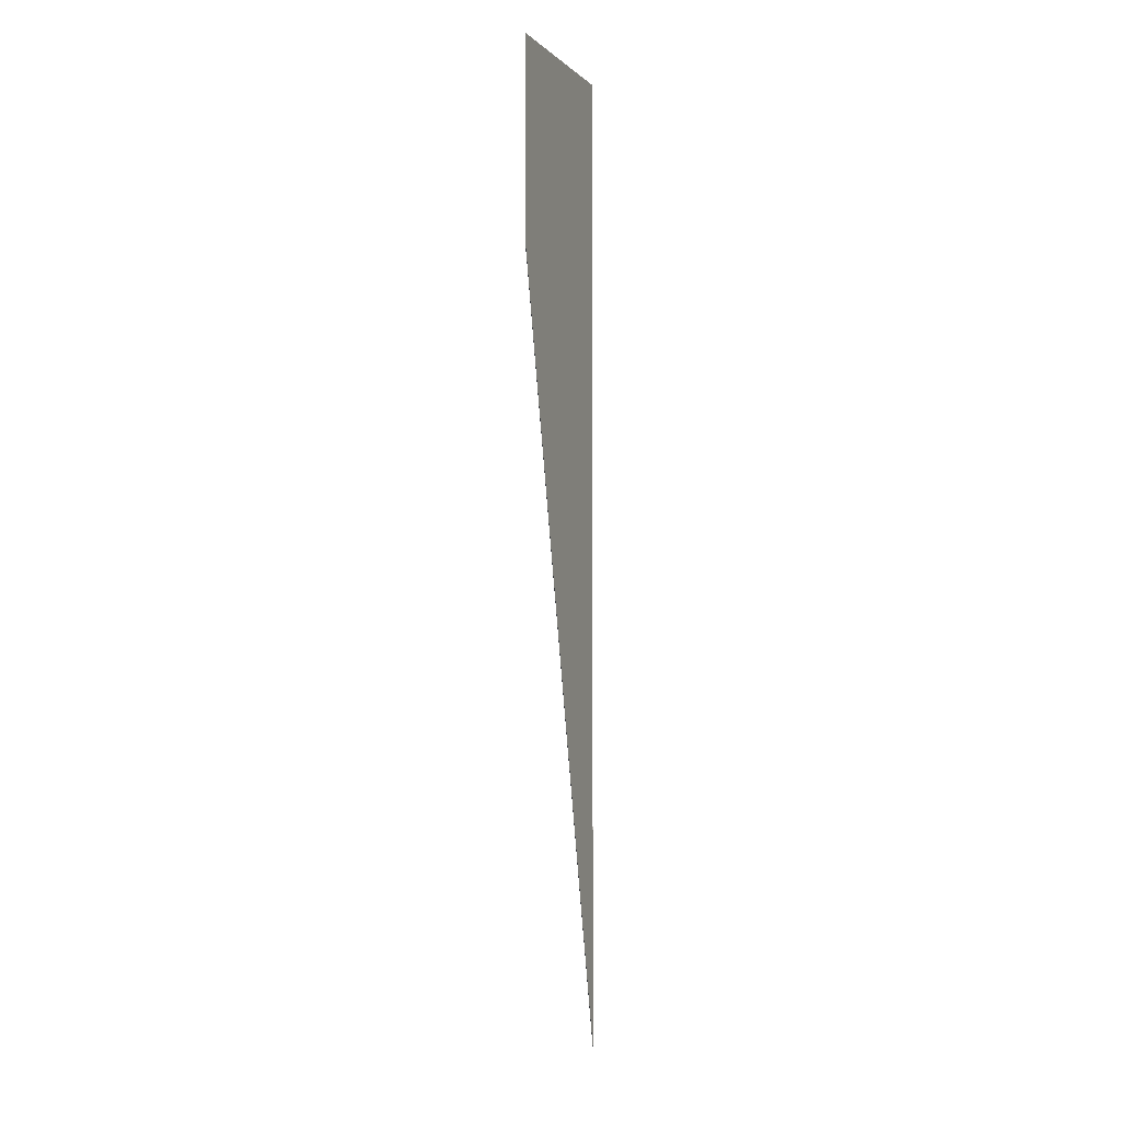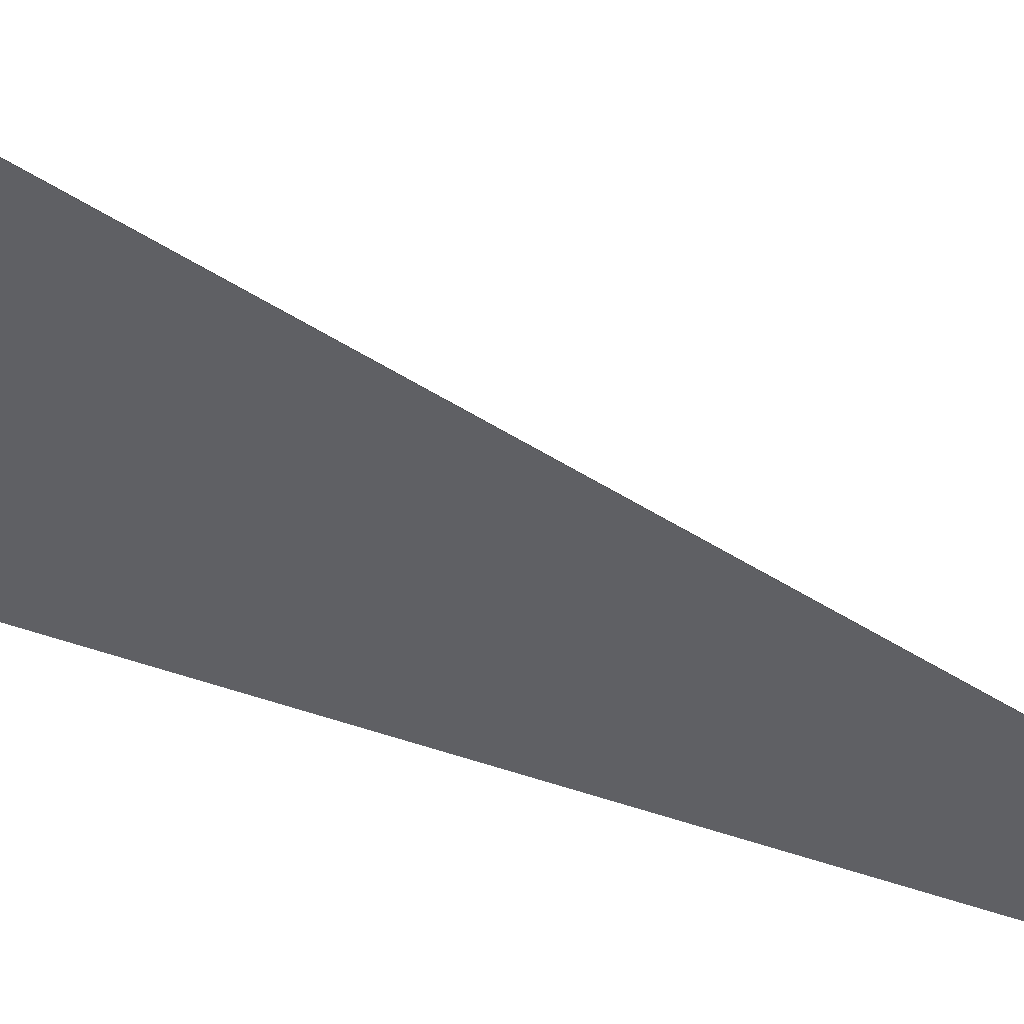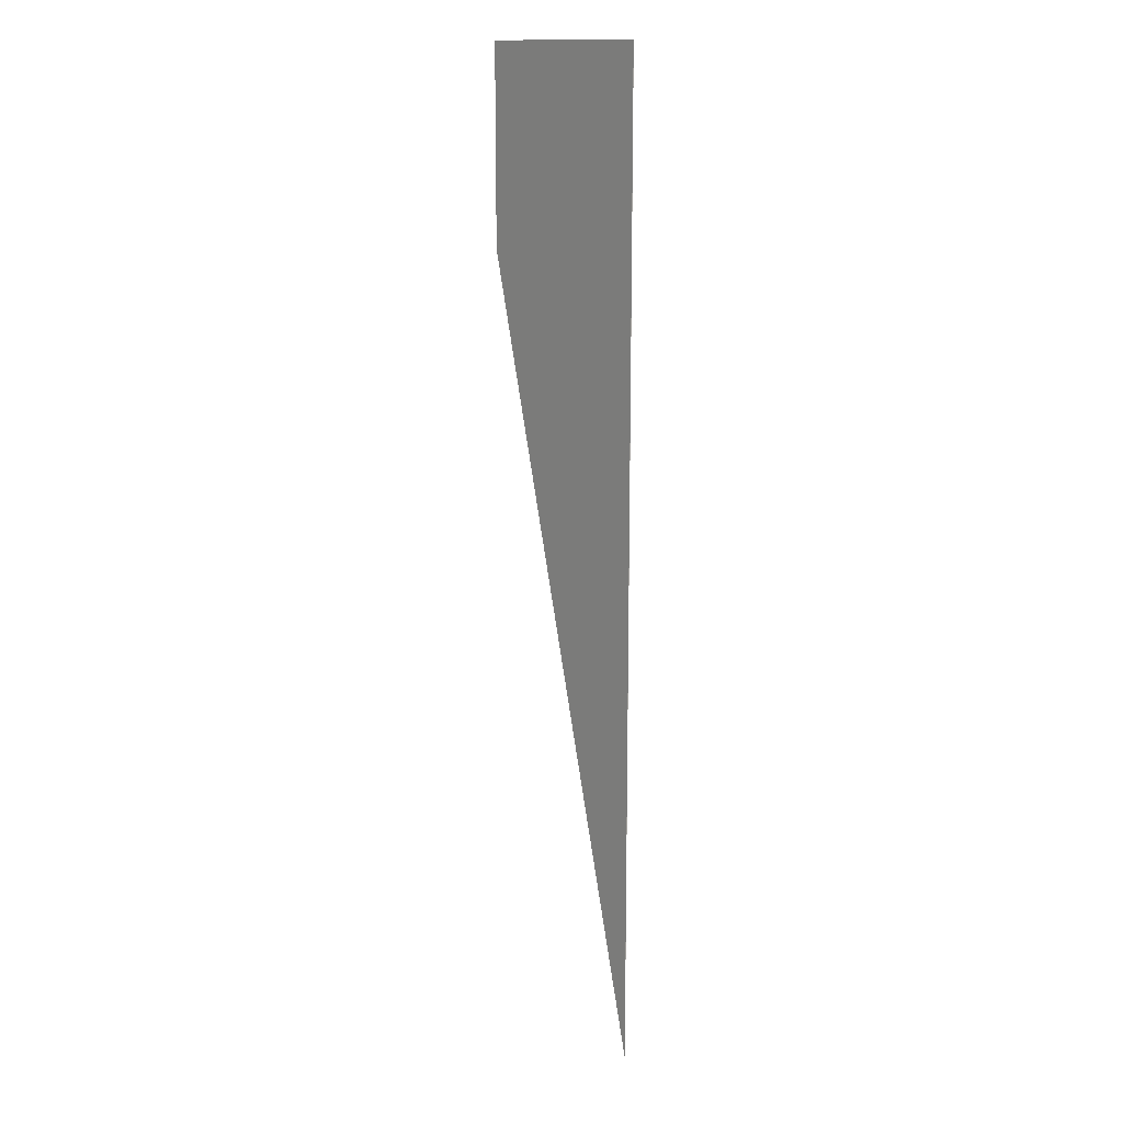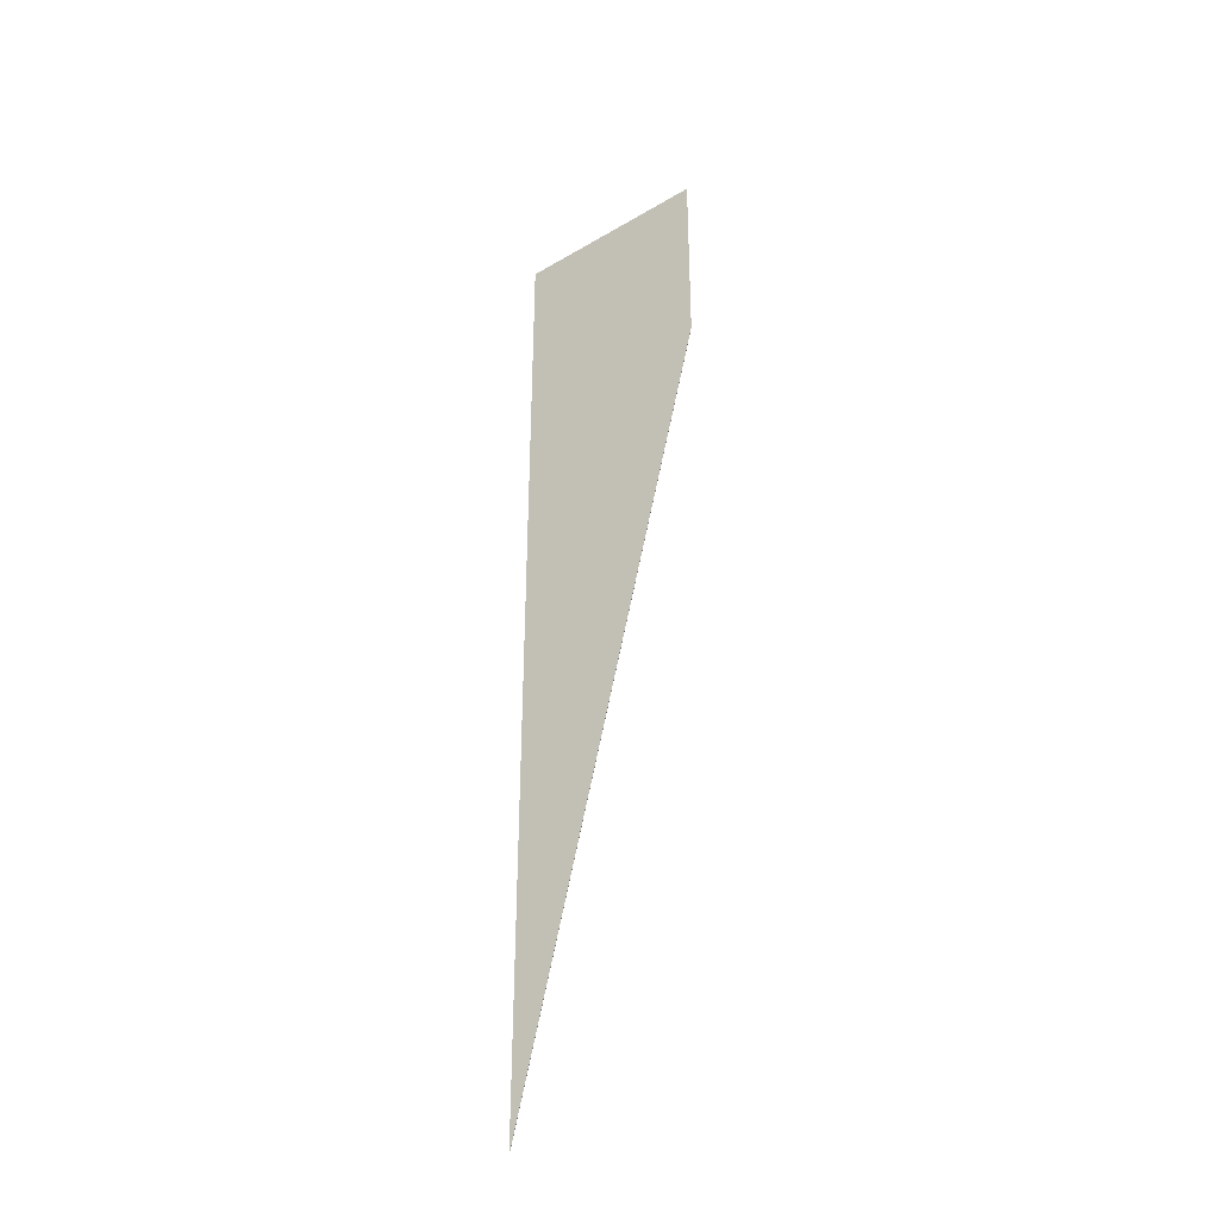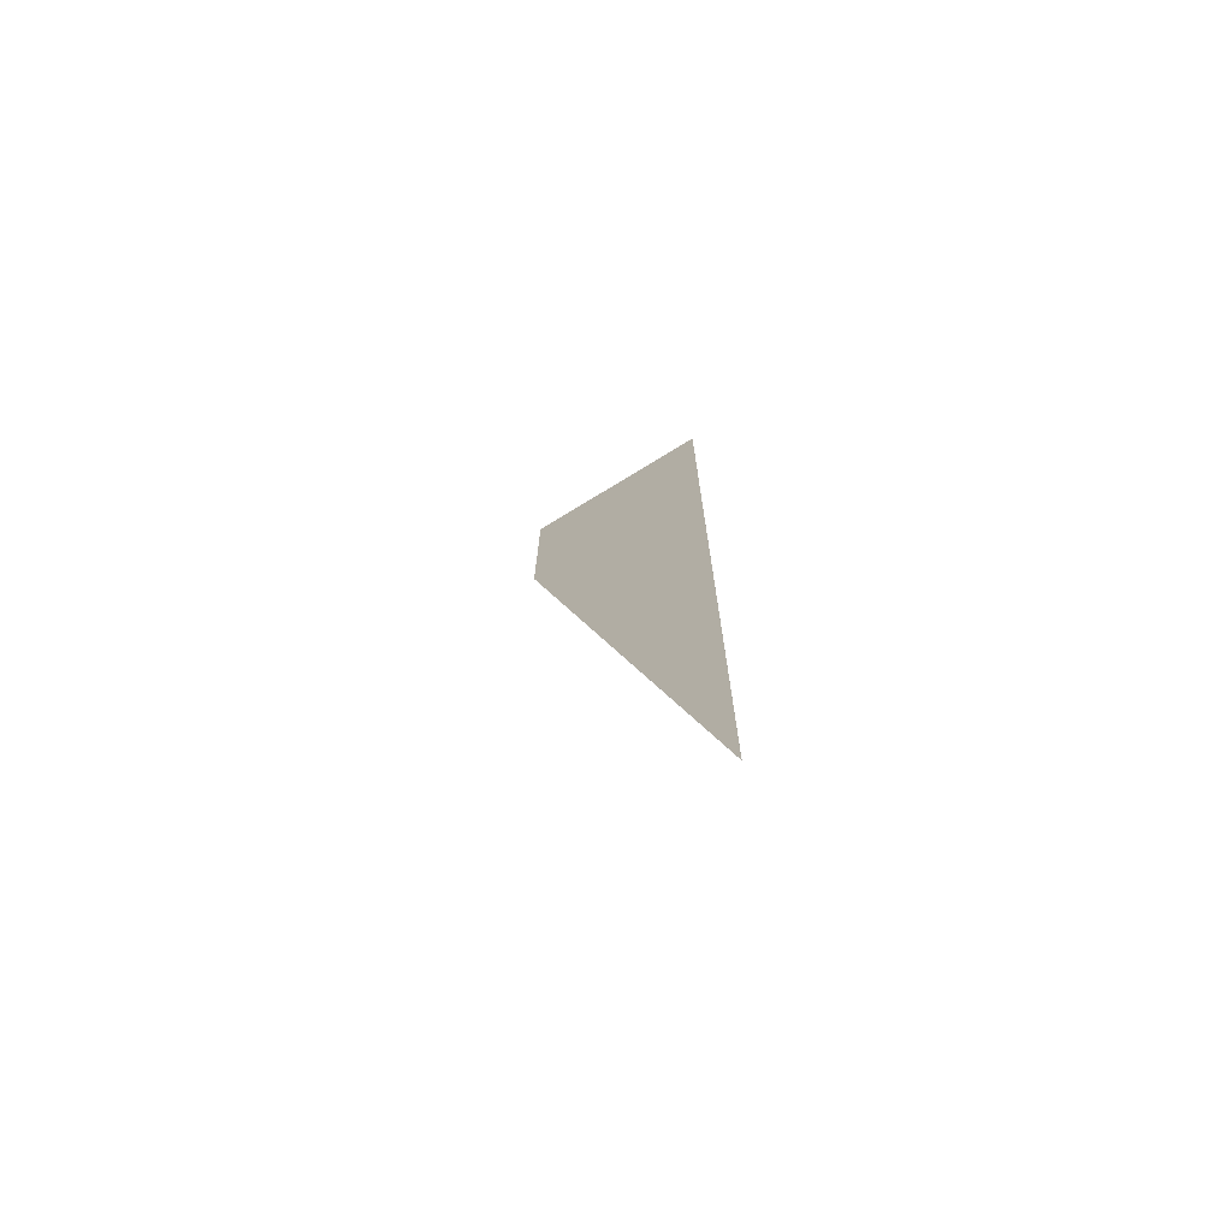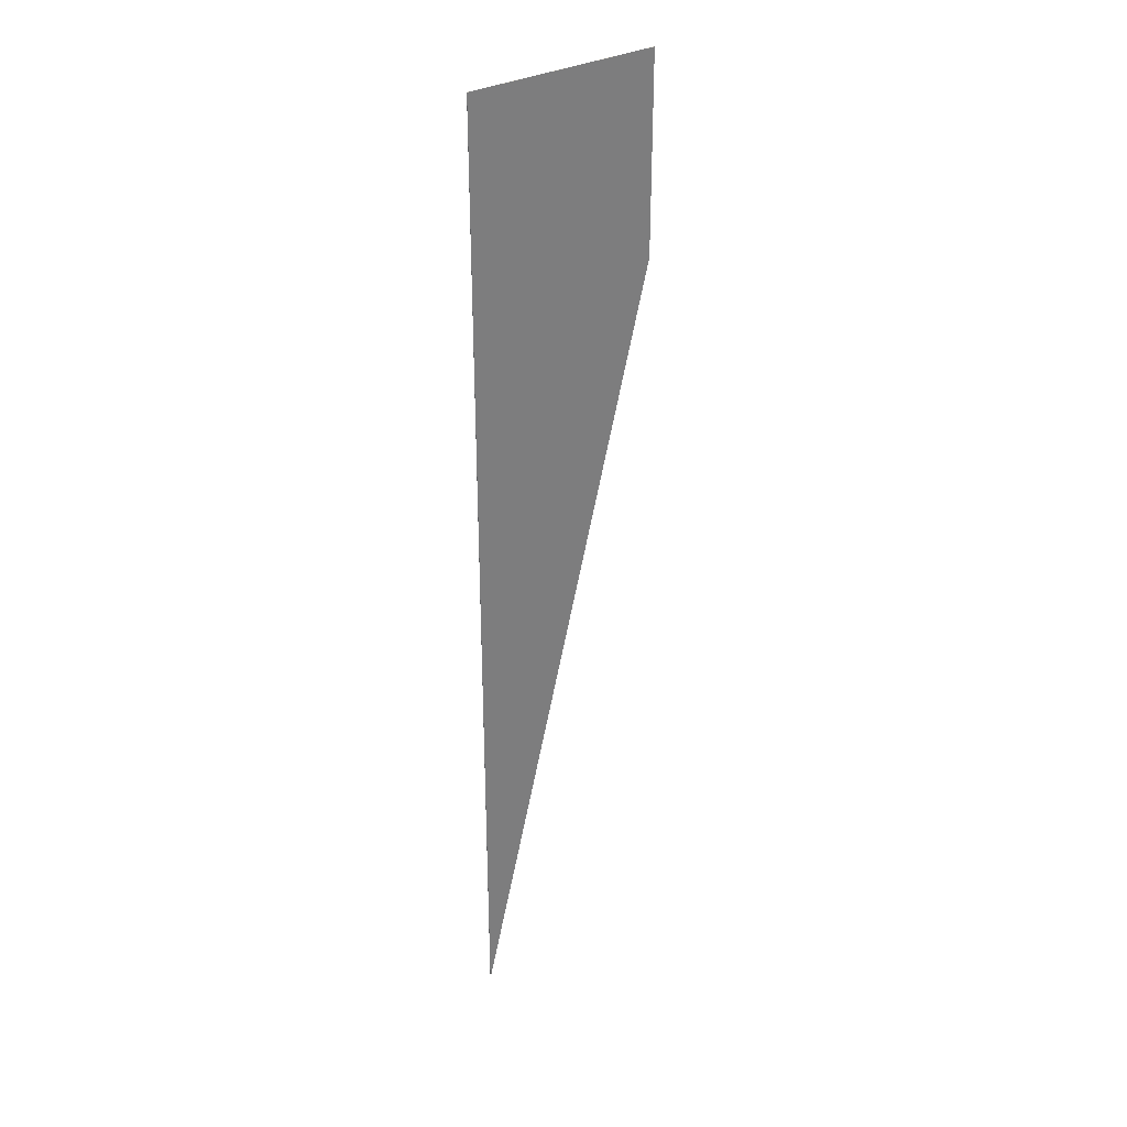
<metadata>
{"format":"obj","ext":"obj","renderer":"f3d","projection":"perspective","resolution":1024,"background":"white","views":[{"elev":-1.5,"azim":-70.5,"up":"+Y"},{"elev":-45.1,"azim":-113.2,"up":"+Z"},{"elev":14.5,"azim":50.0,"up":"+Y"},{"elev":-37.4,"azim":-142.9,"up":"+Y"},{"elev":-72.8,"azim":31.6,"up":"+Y"},{"elev":32.4,"azim":143.2,"up":"+Y"}]}
</metadata>
<code>
v 400 400 -0.1
v 400 400 0.1
v 400 600 0.1
v 400 600 -0.1
v 600 600 -0.1
v 600 600 0.1
v 600 -400 0.1
v 600 -400 -0.1
f 1 2 4
f 4 2 3
f 8 1 5
f 5 1 4
f 4 3 5
f 5 3 6
f 5 6 8
f 8 6 7
f 2 7 3
f 3 7 6
f 8 7 1
f 1 7 2

</code>
